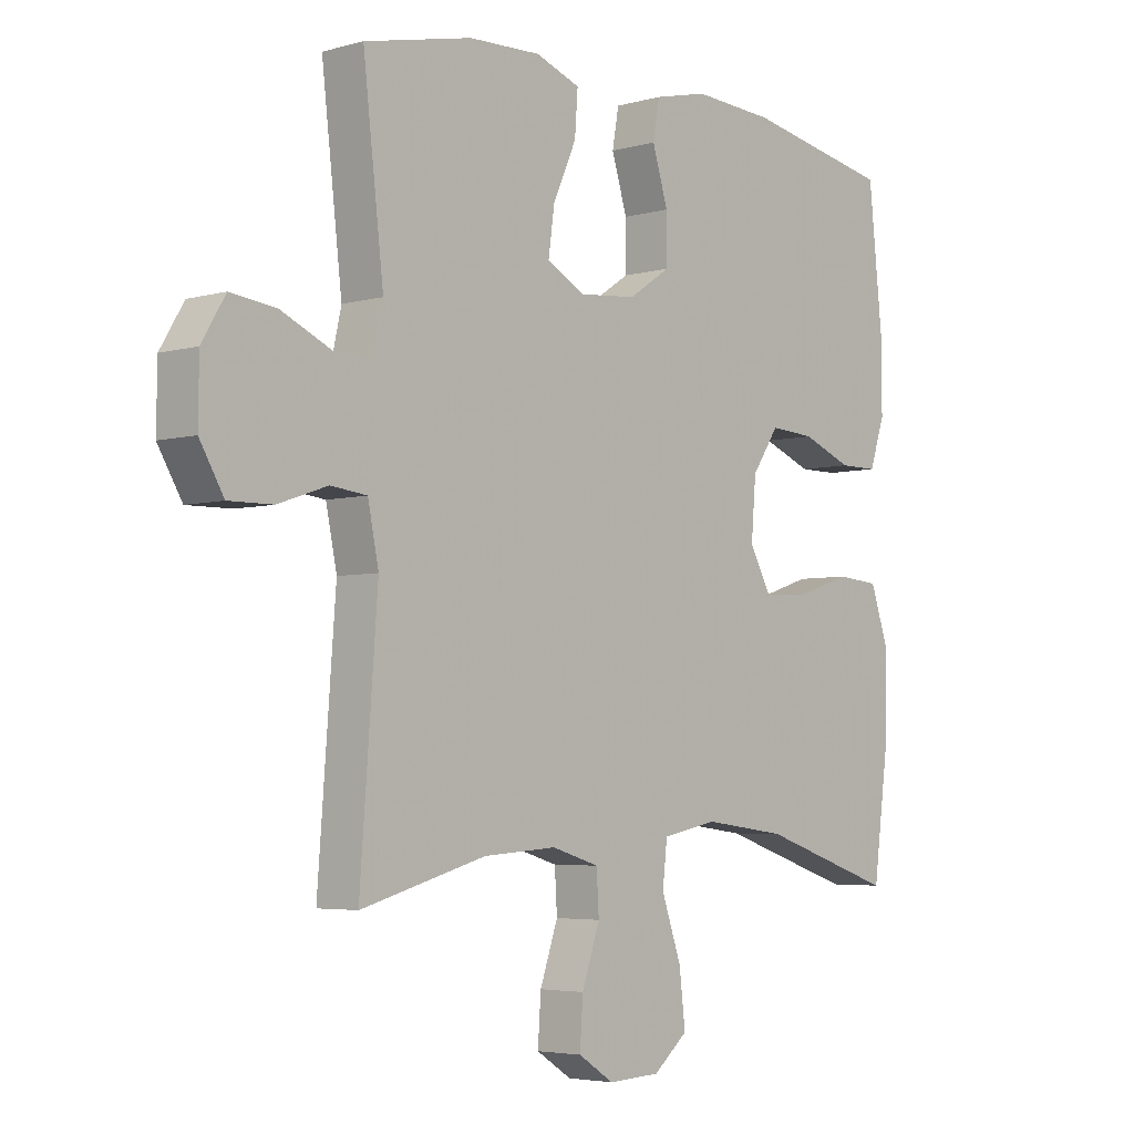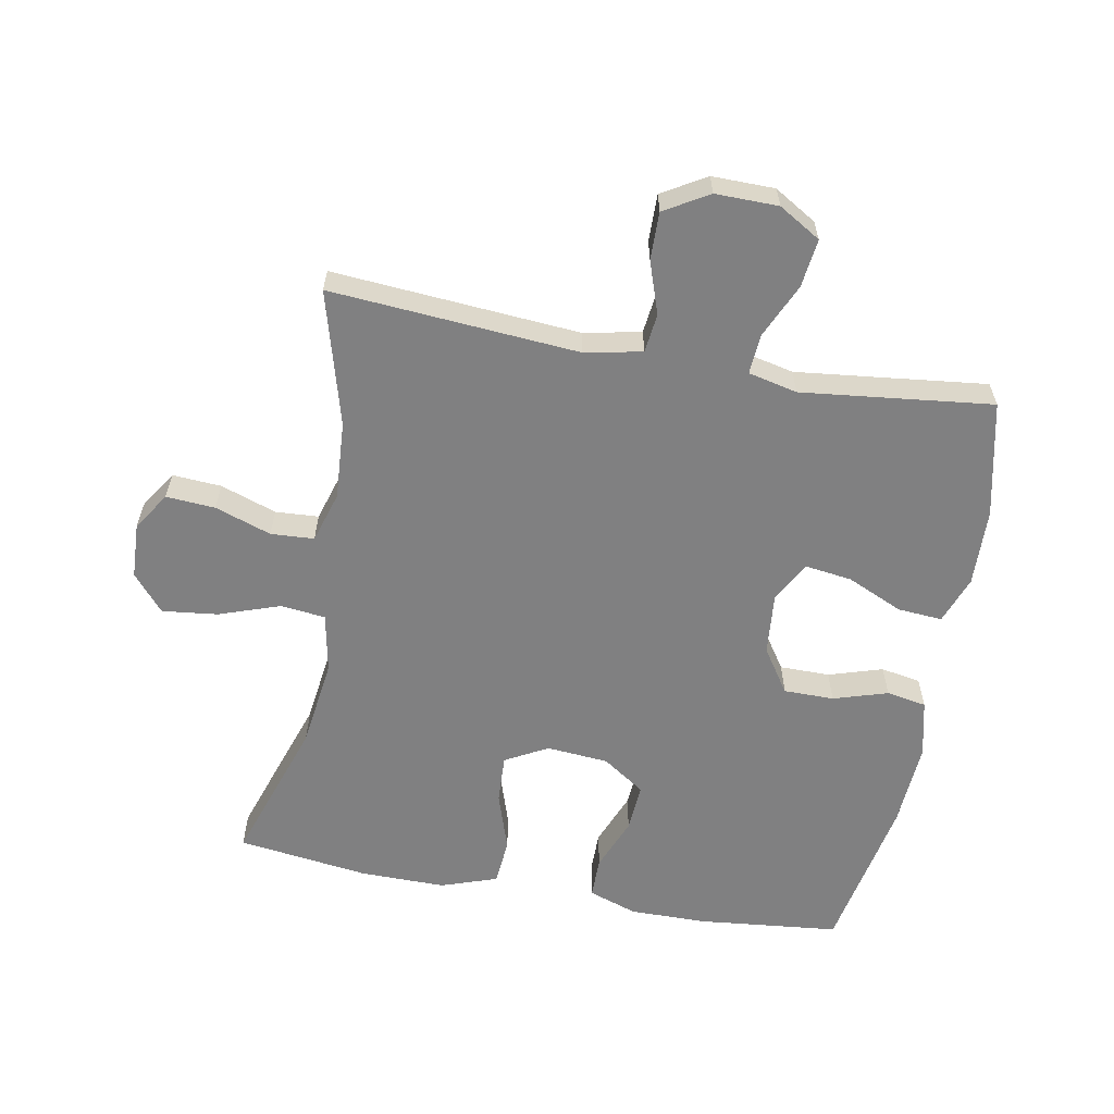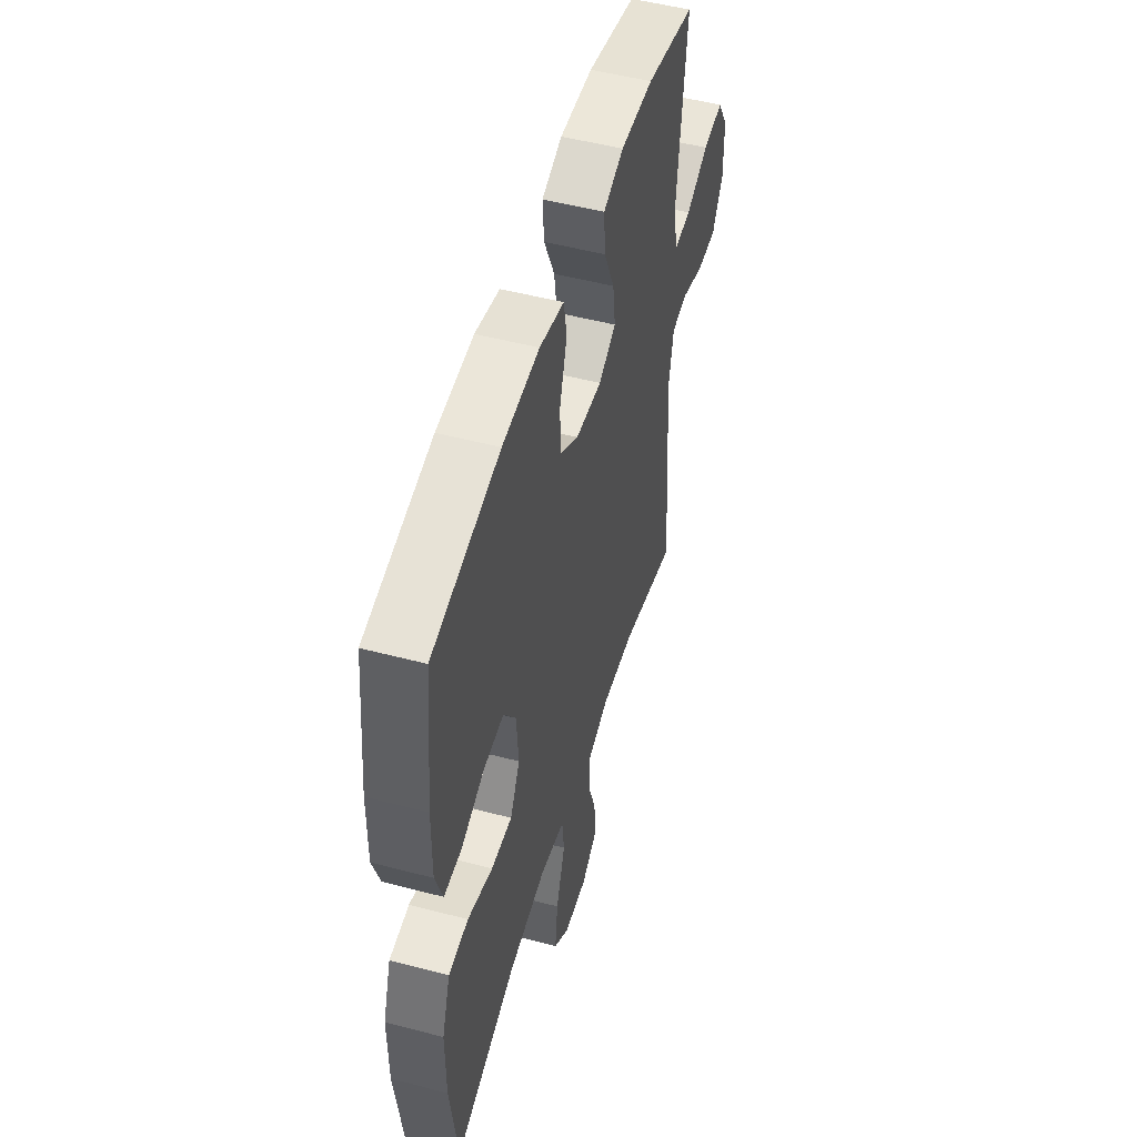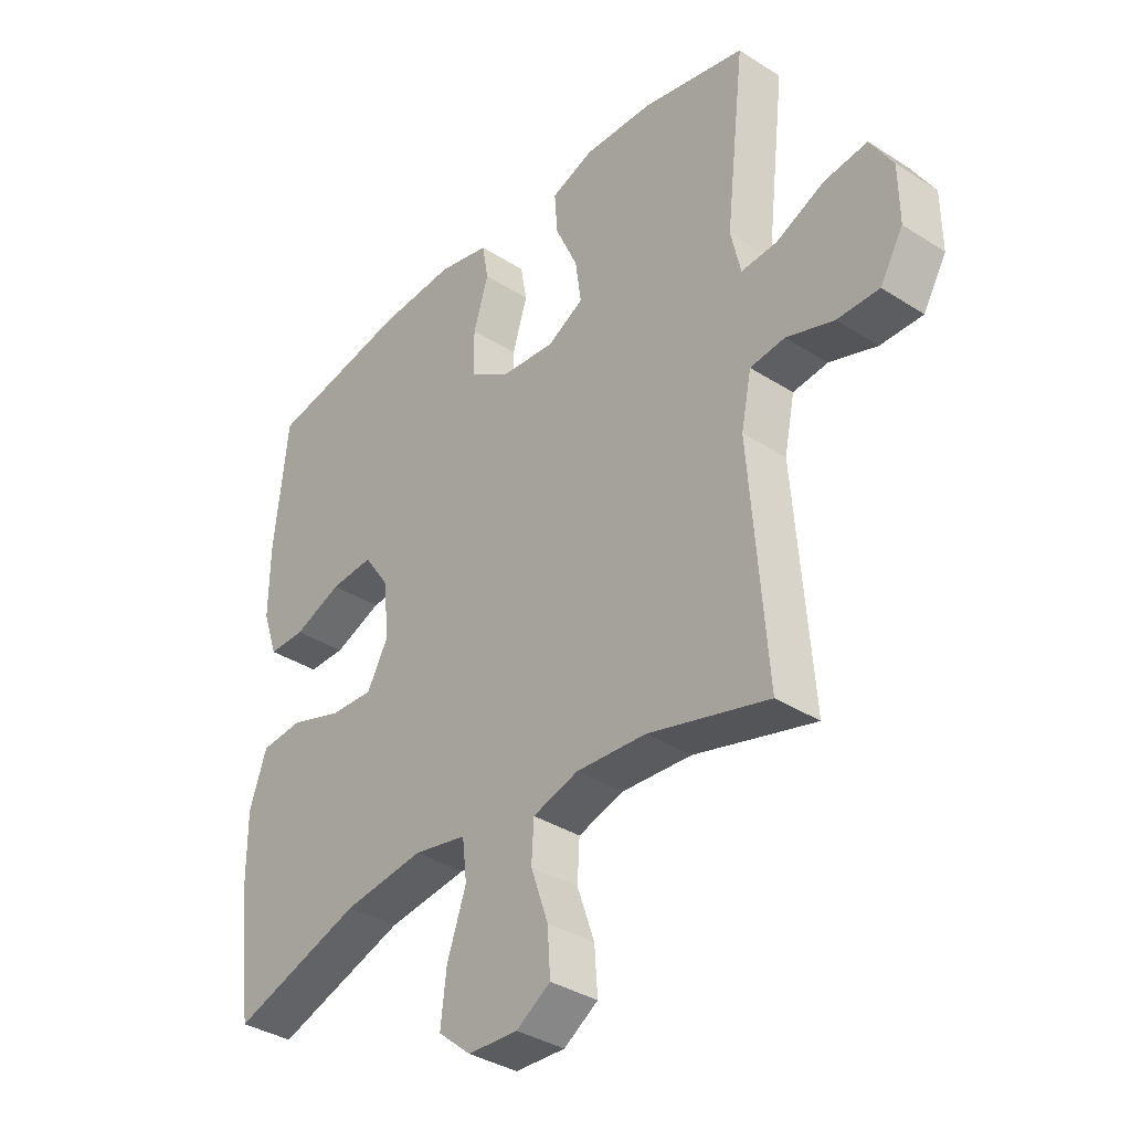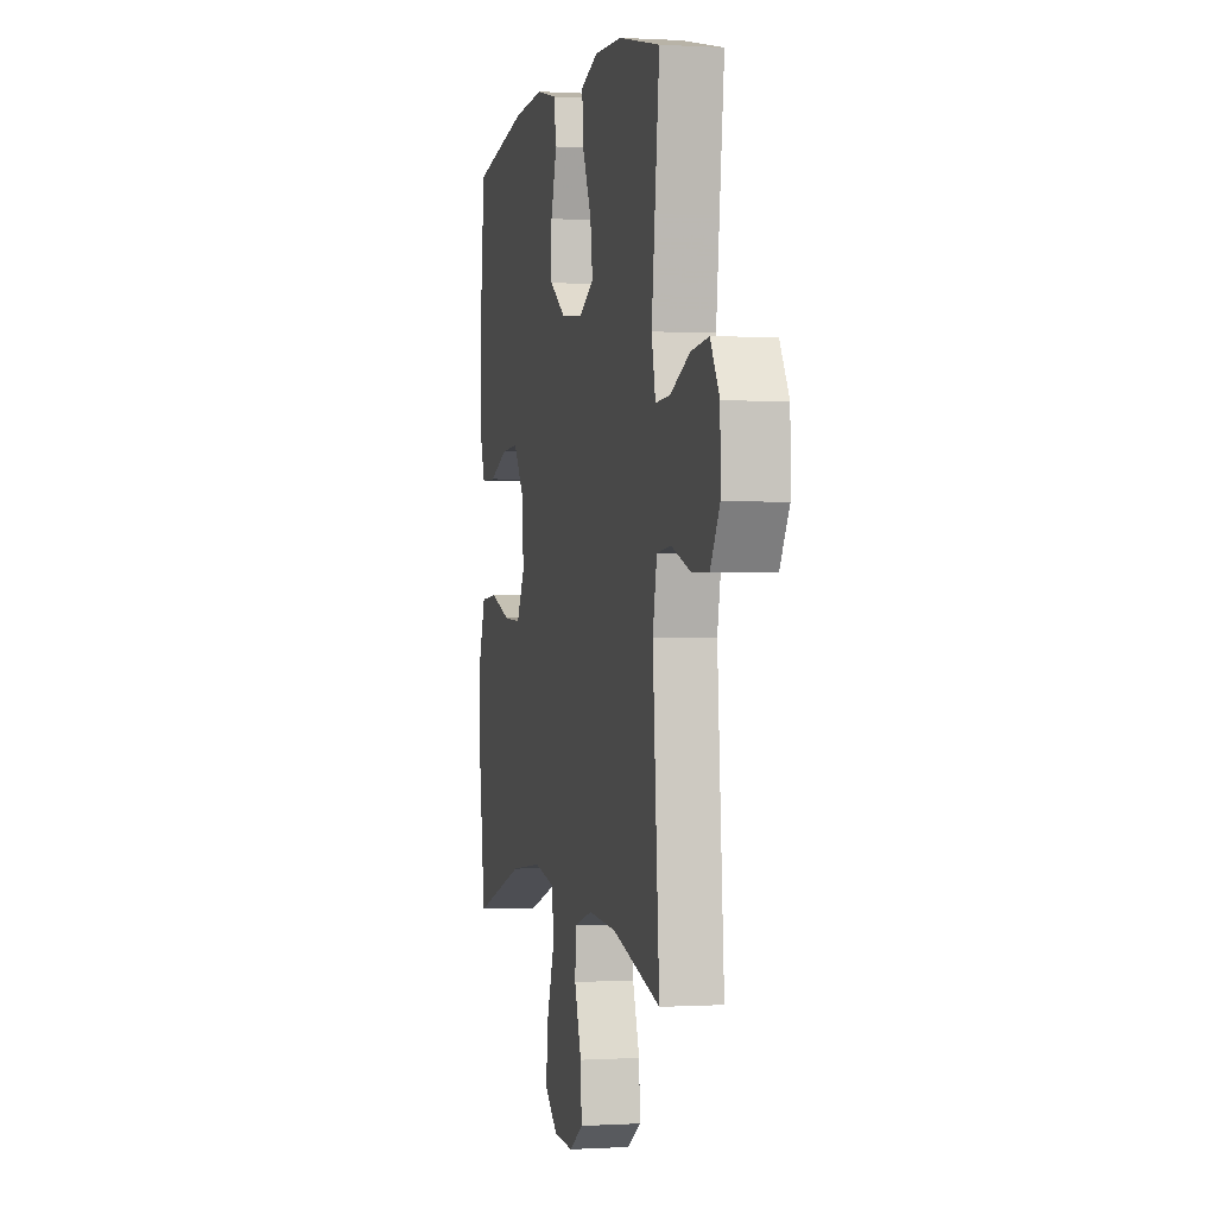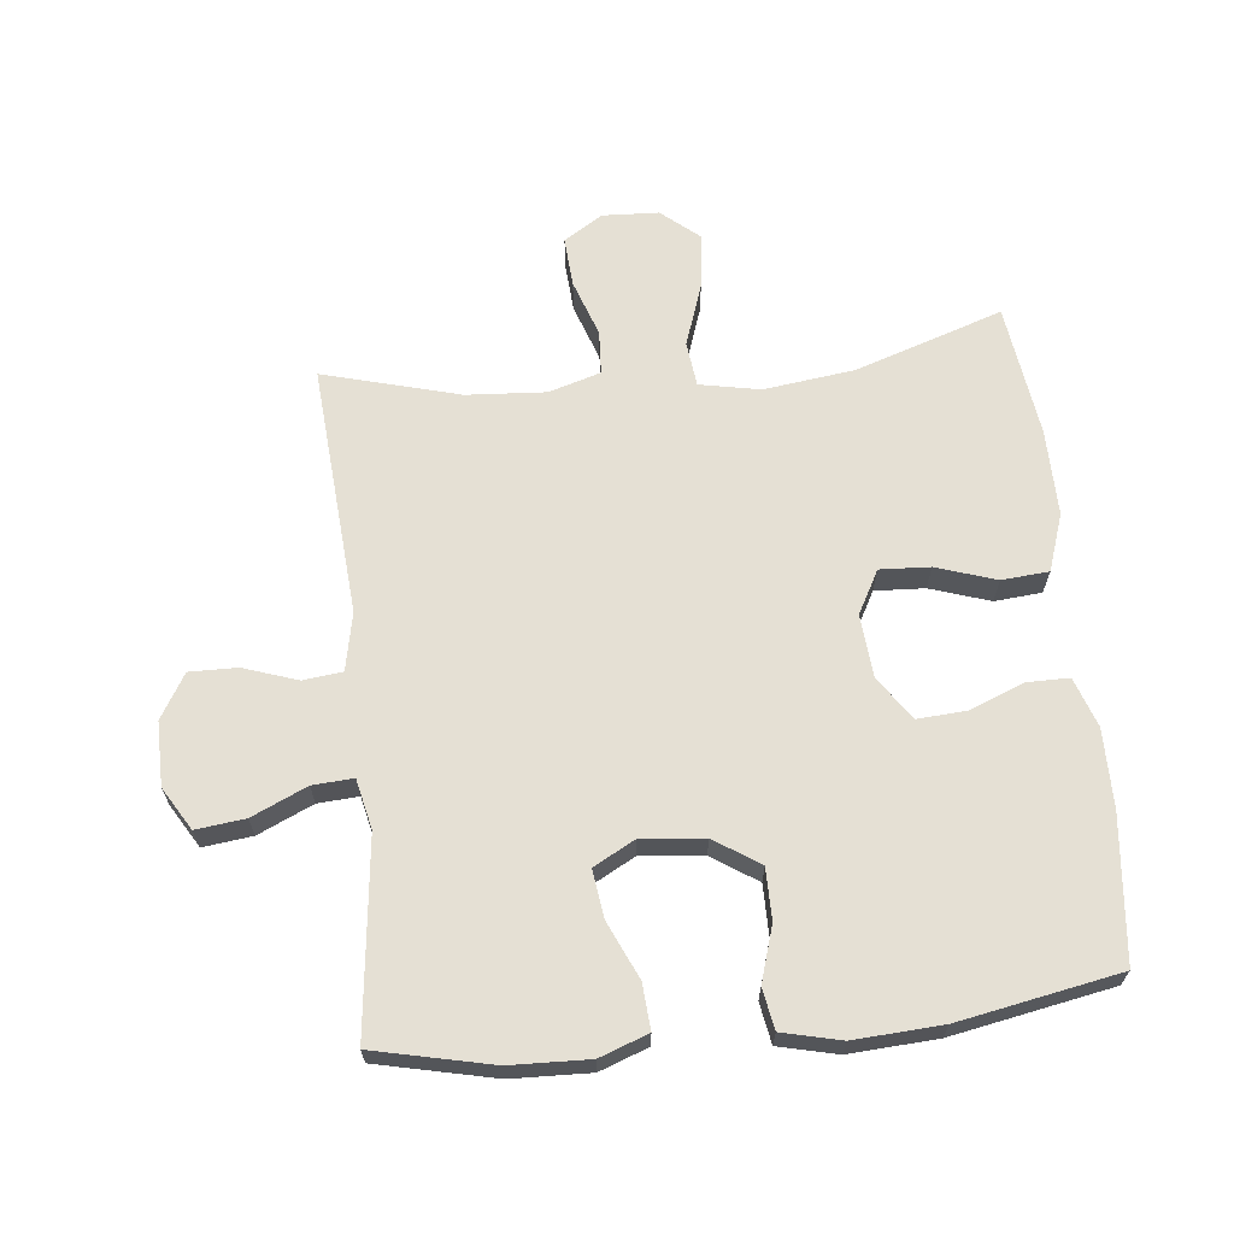
<metadata>
{"format":"obj","ext":"obj","renderer":"f3d","projection":"perspective","resolution":1024,"background":"white","views":[{"elev":-4.4,"azim":-48.1,"up":"+Z"},{"elev":-60.2,"azim":-100.5,"up":"+Y"},{"elev":50.9,"azim":106.0,"up":"+Z"},{"elev":-36.2,"azim":-129.9,"up":"+Z"},{"elev":0.2,"azim":-102.9,"up":"+Z"},{"elev":65.5,"azim":-6.0,"up":"+Y"}]}
</metadata>
<code>
v -0.5 0.07 0.5
v -0.321 0.07 0.54
v -0.201 0.07 0.544
v -0.127 0.07 0.517
v -0.132 0.07 0.448
v -0.171 0.07 0.361
v -0.181 0.07 0.288
v -0.118 0.07 0.254
v -0.022 0.07 0.263
v 0.047 0.07 0.309
v 0.047 0.07 0.387
v 0.021 0.07 0.471
v 0.032 0.07 0.533
v 0.121 0.07 0.554
v 0.255 0.07 0.546
v 0.5 0.07 0.5
v 0.523 0.07 0.281
v 0.524 0.07 0.161
v 0.498 0.07 0.085
v 0.434 0.07 0.085
v 0.351 0.07 0.118
v 0.276 0.07 0.123
v 0.231 0.07 0.057
v 0.223 0.07 -0.039
v 0.259 0.07 -0.105
v 0.335 0.07 -0.101
v 0.426 0.07 -0.071
v 0.498 0.07 -0.077
v 0.528 0.07 -0.164
v 0.527 0.07 -0.297
v 0.5 0.07 -0.5
v 0.275 0.07 -0.425
v 0.136 0.07 -0.407
v 0.044 0.07 -0.425
v 0.036 0.07 -0.494
v 0.069 0.07 -0.589
v 0.079 0.07 -0.675
v 0.022 0.07 -0.723
v -0.064 0.07 -0.727
v -0.123 0.07 -0.689
v -0.118 0.07 -0.613
v -0.088 0.07 -0.526
v -0.092 0.07 -0.459
v -0.171 0.07 -0.435
v -0.292 0.07 -0.443
v -0.5 0.07 -0.5
v -0.471 0.07 -0.116
v -0.489 0.07 -0.028
v -0.549 0.07 -0.021
v -0.631 0.07 -0.049
v -0.704 0.07 -0.05
v -0.744 0.07 0.018
v -0.743 0.07 0.115
v -0.704 0.07 0.18
v -0.629 0.07 0.171
v -0.545 0.07 0.133
v -0.483 0.07 0.129
v -0.466 0.07 0.205
v -0.48 0.07 0.327
v -0.5 0 0.5
v -0.321 0 0.54
v -0.201 0 0.544
v -0.127 0 0.517
v -0.132 0 0.448
v -0.171 0 0.361
v -0.181 0 0.288
v -0.118 0 0.254
v -0.022 0 0.263
v 0.047 0 0.309
v 0.047 0 0.387
v 0.021 0 0.471
v 0.032 0 0.533
v 0.121 0 0.554
v 0.255 0 0.546
v 0.5 0 0.5
v 0.523 0 0.281
v 0.524 0 0.161
v 0.498 0 0.085
v 0.434 0 0.085
v 0.351 0 0.118
v 0.276 0 0.123
v 0.231 0 0.057
v 0.223 0 -0.039
v 0.259 0 -0.105
v 0.335 0 -0.101
v 0.426 0 -0.071
v 0.498 0 -0.077
v 0.528 0 -0.164
v 0.527 0 -0.297
v 0.5 0 -0.5
v 0.275 0 -0.425
v 0.136 0 -0.407
v 0.044 0 -0.425
v 0.036 0 -0.494
v 0.069 0 -0.589
v 0.079 0 -0.675
v 0.022 0 -0.723
v -0.064 0 -0.727
v -0.123 0 -0.689
v -0.118 0 -0.613
v -0.088 0 -0.526
v -0.092 0 -0.459
v -0.171 0 -0.435
v -0.292 0 -0.443
v -0.5 0 -0.5
v -0.471 0 -0.116
v -0.489 0 -0.028
v -0.549 0 -0.021
v -0.631 0 -0.049
v -0.704 0 -0.05
v -0.744 0 0.018
v -0.743 0 0.115
v -0.704 0 0.18
v -0.629 0 0.171
v -0.545 0 0.133
v -0.483 0 0.129
v -0.466 0 0.205
v -0.48 0 0.327
f 54 55 56
f 53 54 56
f 52 53 56
f 51 52 56
f 50 51 56
f 49 50 56
f 48 49 56 57
f 47 48 57 58
f 45 46 47
f 44 45 47 58
f 40 41 42
f 39 40 42
f 38 39 42
f 37 38 42
f 36 37 42
f 35 36 42
f 34 35 42 43
f 30 31 32
f 29 30 32
f 28 29 32
f 27 28 32
f 26 27 32
f 25 26 32 33
f 24 25 33 34
f 19 20 21
f 18 19 21
f 17 18 21
f 16 17 21
f 15 16 21
f 14 15 21
f 13 14 21
f 12 13 21
f 11 12 21
f 10 11 21 22
f 9 10 22 23
f 4 5 6
f 3 4 6
f 2 3 6
f 1 2 6
f 59 1 6
f 59 6 7
f 58 59 7 8
f 43 44 58
f 34 43 58
f 24 34 58
f 23 24 58
f 9 23 58
f 8 9 58
f 115 114 113
f 115 113 112
f 115 112 111
f 115 111 110
f 115 110 109
f 115 109 108
f 116 115 108 107
f 117 116 107 106
f 106 105 104
f 117 106 104 103
f 101 100 99
f 101 99 98
f 101 98 97
f 101 97 96
f 101 96 95
f 101 95 94
f 102 101 94 93
f 91 90 89
f 91 89 88
f 91 88 87
f 91 87 86
f 91 86 85
f 92 91 85 84
f 93 92 84 83
f 80 79 78
f 80 78 77
f 80 77 76
f 80 76 75
f 80 75 74
f 80 74 73
f 80 73 72
f 80 72 71
f 80 71 70
f 81 80 70 69
f 82 81 69 68
f 65 64 63
f 65 63 62
f 65 62 61
f 65 61 60
f 65 60 118
f 66 65 118
f 67 66 118 117
f 117 103 102
f 117 102 93
f 117 93 83
f 117 83 82
f 117 82 68
f 117 68 67
f 1 60 61 2
f 2 61 62 3
f 3 62 63 4
f 4 63 64 5
f 5 64 65 6
f 6 65 66 7
f 7 66 67 8
f 8 67 68 9
f 9 68 69 10
f 10 69 70 11
f 11 70 71 12
f 12 71 72 13
f 13 72 73 14
f 14 73 74 15
f 15 74 75 16
f 16 75 76 17
f 17 76 77 18
f 18 77 78 19
f 19 78 79 20
f 20 79 80 21
f 21 80 81 22
f 22 81 82 23
f 23 82 83 24
f 24 83 84 25
f 25 84 85 26
f 26 85 86 27
f 27 86 87 28
f 28 87 88 29
f 29 88 89 30
f 30 89 90 31
f 31 90 91 32
f 32 91 92 33
f 33 92 93 34
f 34 93 94 35
f 35 94 95 36
f 36 95 96 37
f 37 96 97 38
f 38 97 98 39
f 39 98 99 40
f 40 99 100 41
f 41 100 101 42
f 42 101 102 43
f 43 102 103 44
f 44 103 104 45
f 45 104 105 46
f 46 105 106 47
f 47 106 107 48
f 48 107 108 49
f 49 108 109 50
f 50 109 110 51
f 51 110 111 52
f 52 111 112 53
f 53 112 113 54
f 54 113 114 55
f 55 114 115 56
f 56 115 116 57
f 57 116 117 58
f 58 117 118 59
f 59 118 60 1

</code>
